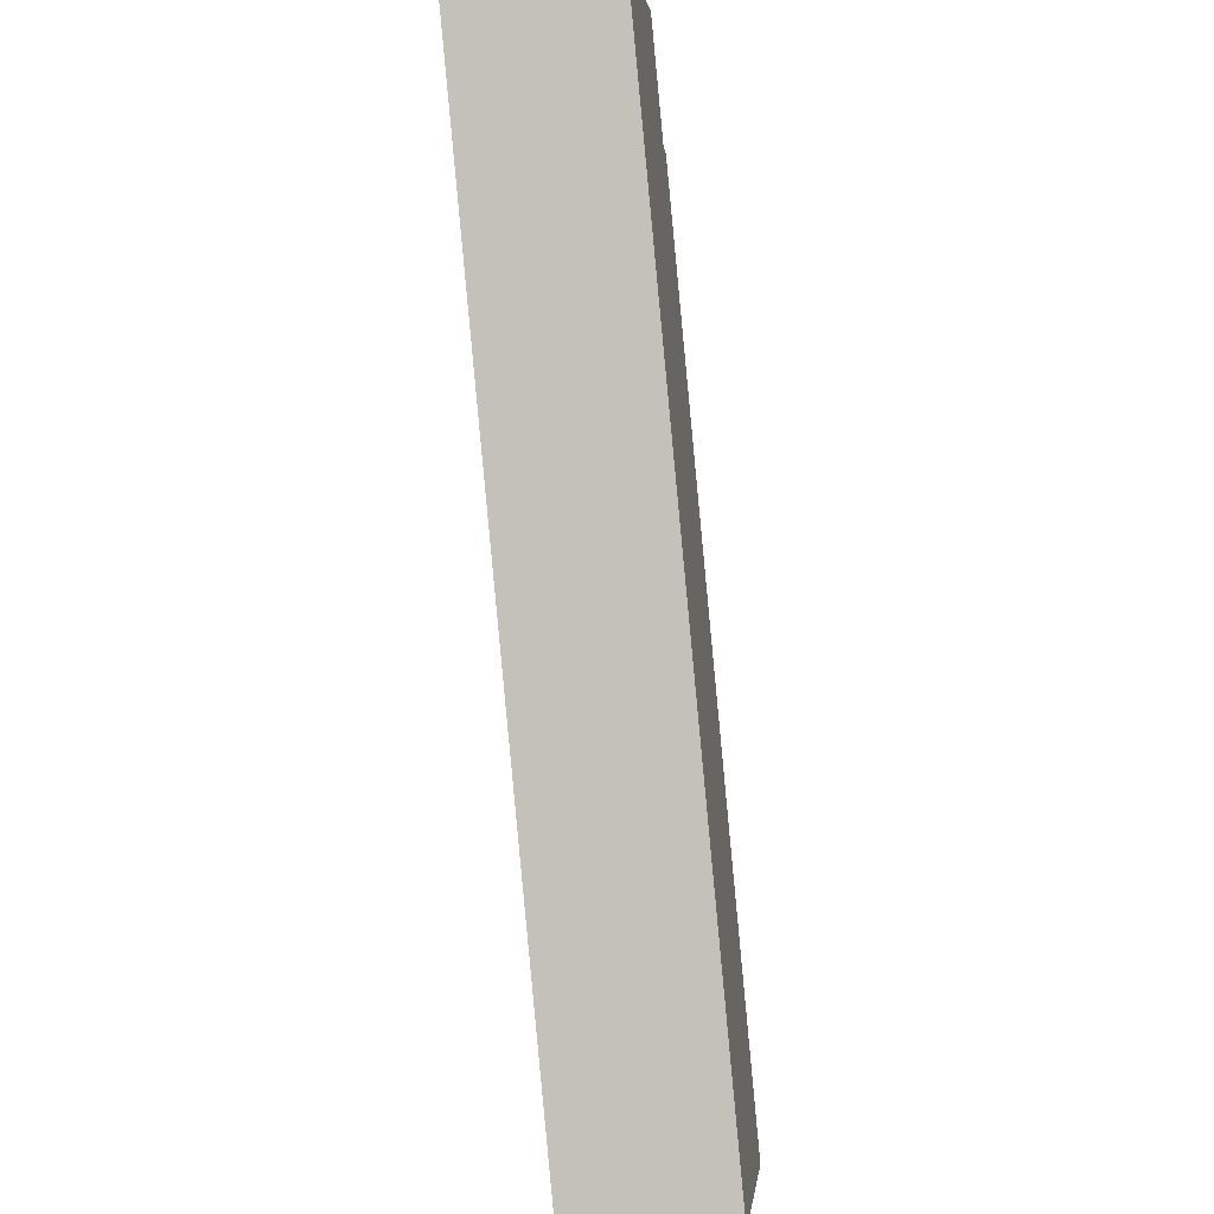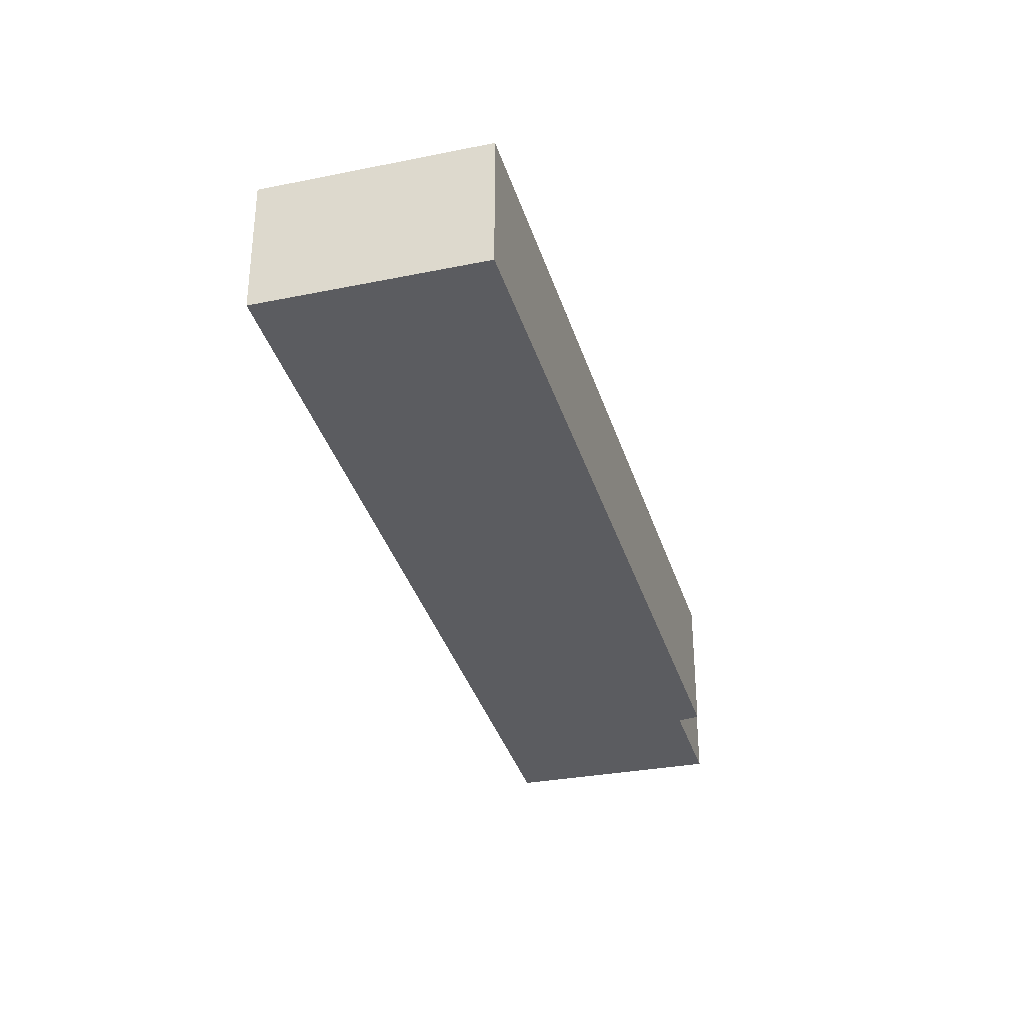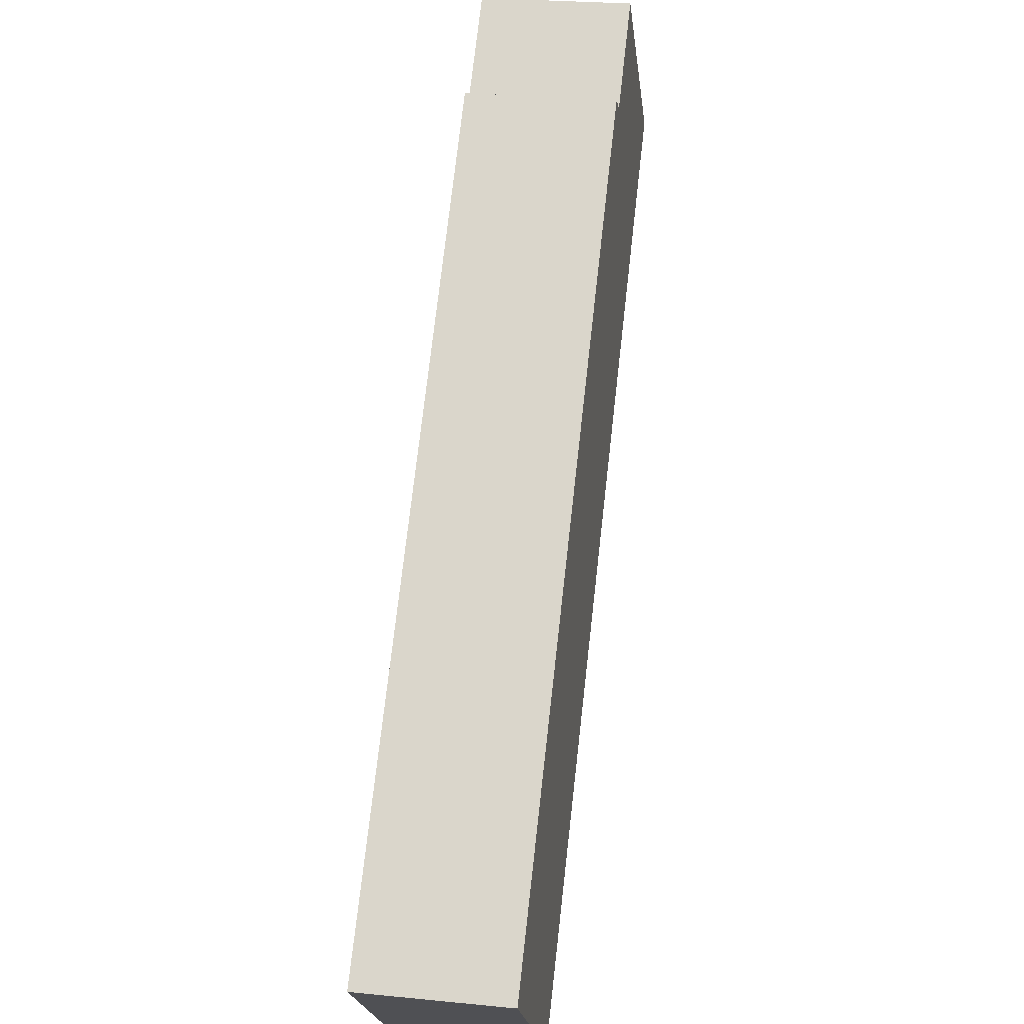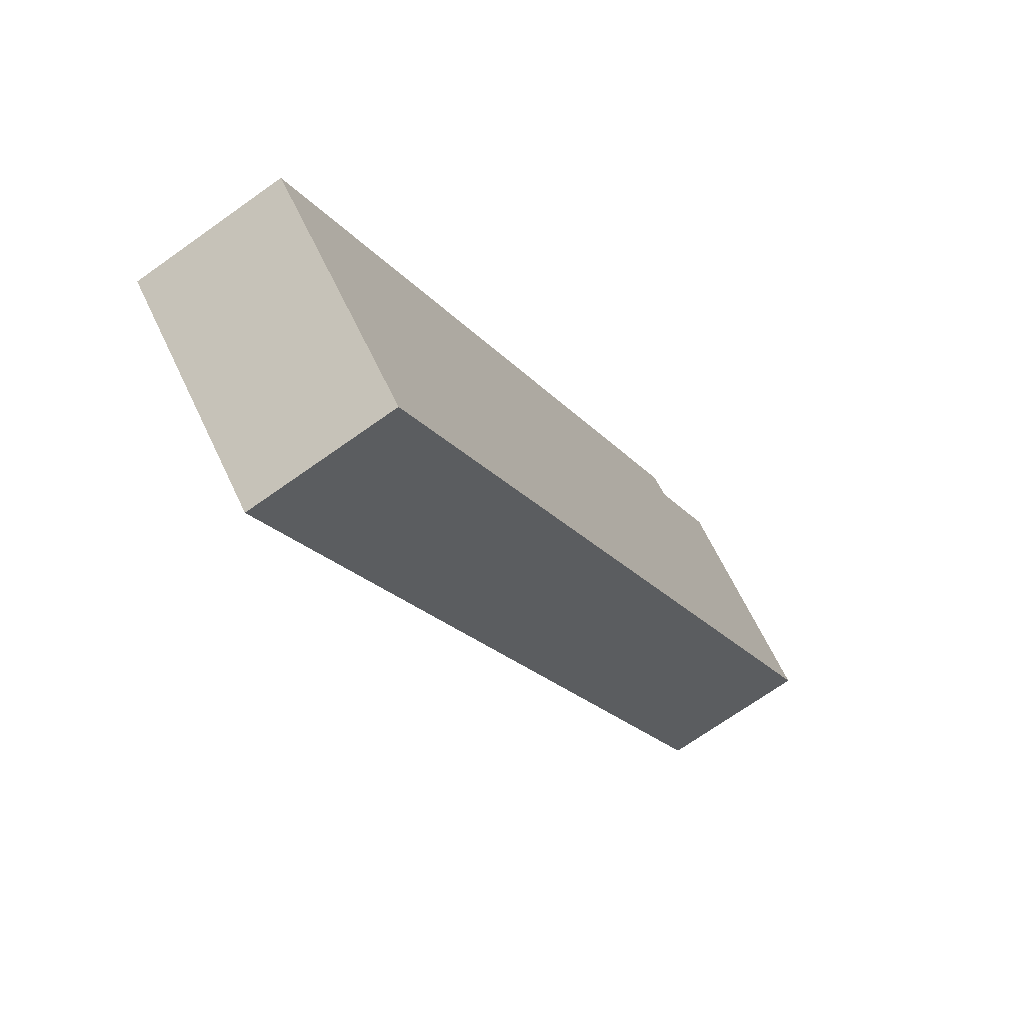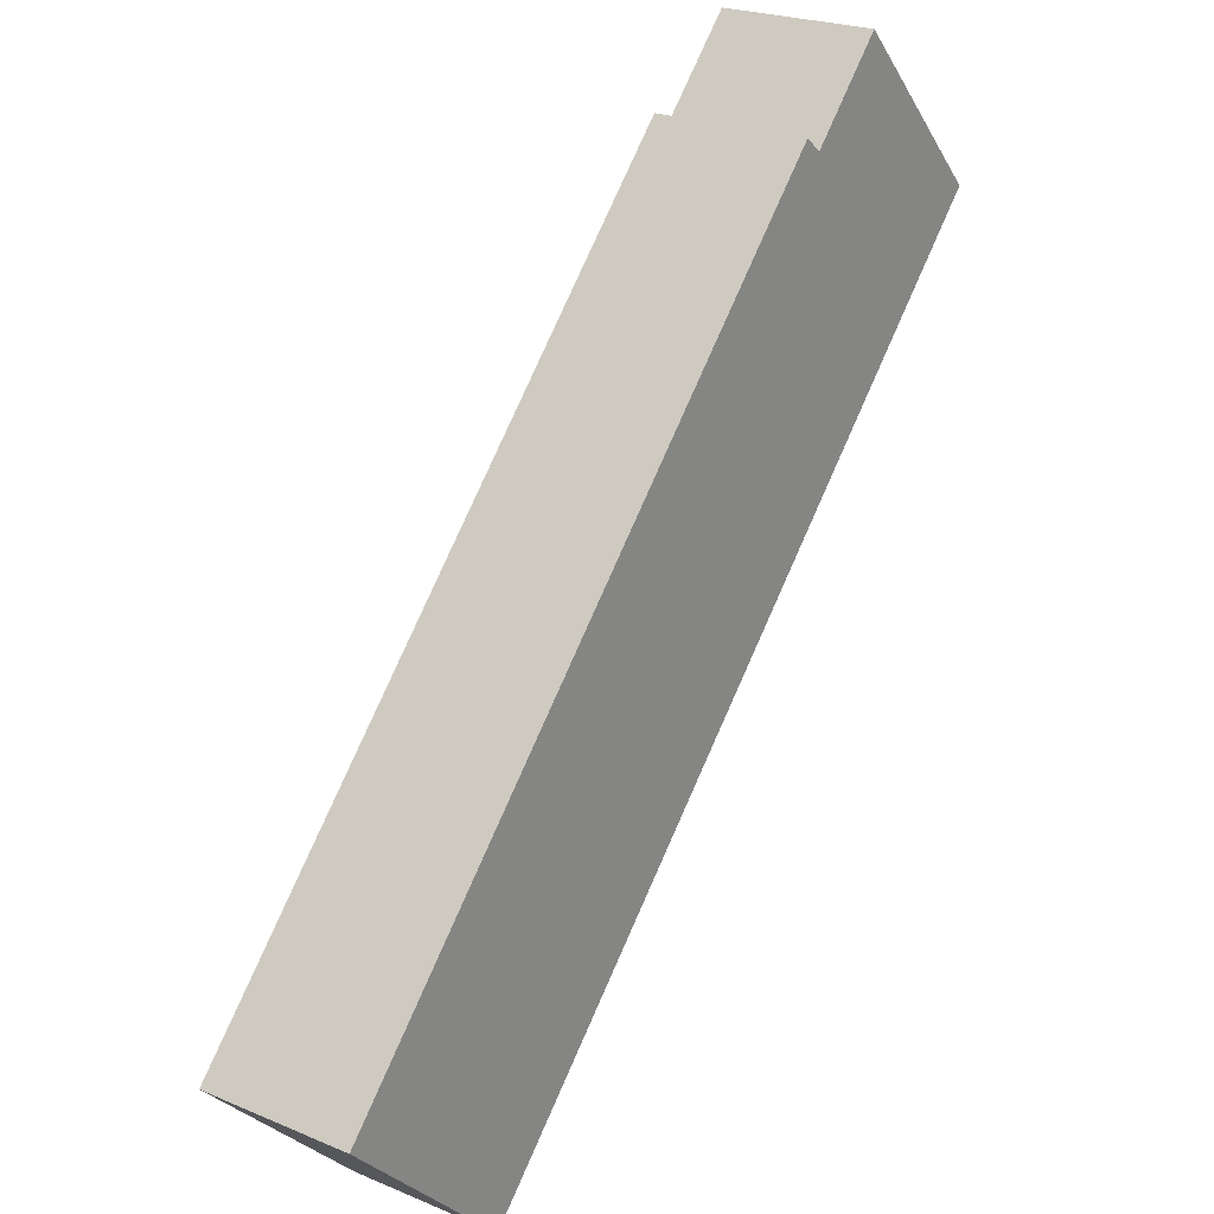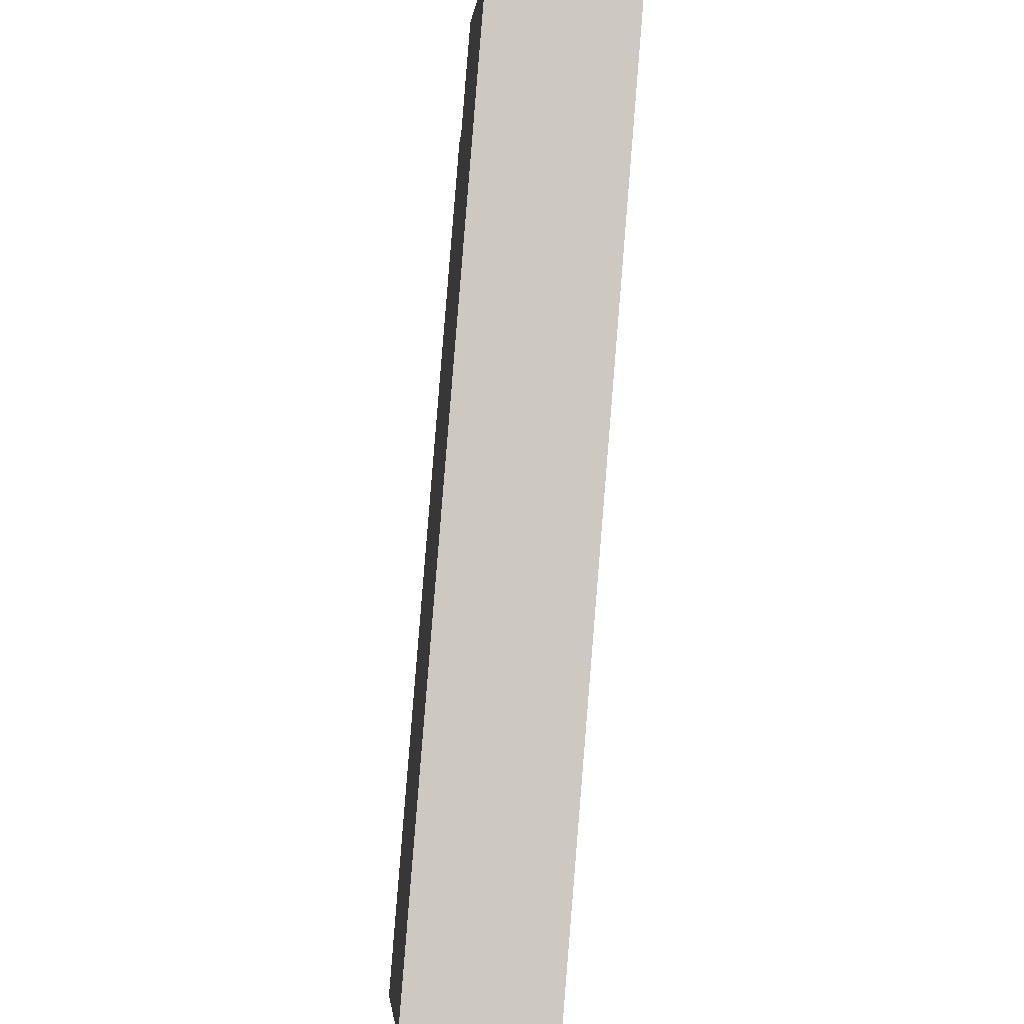
<metadata>
{"format":"obj","ext":"obj","renderer":"f3d","projection":"perspective","resolution":1024,"background":"white","views":[{"elev":-43.2,"azim":97.8,"up":"+Z"},{"elev":-35.3,"azim":-120.4,"up":"+Y"},{"elev":24.6,"azim":-80.7,"up":"+Z"},{"elev":-69.5,"azim":-54.4,"up":"+Z"},{"elev":23.0,"azim":-54.3,"up":"+Z"},{"elev":-46.8,"azim":83.3,"up":"+Z"}]}
</metadata>
<code>
v  15.71 3.92 16.7
v  4.542 3.92 -4.429
v  8.356e-05 3.92 -0.0001242
v  8.466 3.92 -0.332
v  13.09 3.92 4.5
v  16.2 3.92 16.33
v  22.42 3.92 14.25
v  18.31 3.92 18.57
v  0 0 0
v  16.2 -9.998e-16 16.33
v  15.71 -1.023e-15 16.7
v  13.09 -2.755e-16 4.5
v  8.466 2.032e-17 -0.3319
v  4.542 2.712e-16 -4.429
v  22.42 -8.727e-16 14.25
v  18.31 -1.137e-15 18.57
g defaultobject
f 1 2 3
f 2 1 4
f 4 1 5
f 5 1 6
f 5 6 7
f 7 6 8
f 9 10 11
f 10 9 12
f 12 9 13
f 13 9 14
f 10 15 16
f 15 10 12
f 1 9 11
f 9 1 3
f 10 1 11
f 1 10 6
f 8 10 16
f 10 8 6
f 15 8 16
f 8 15 7
f 12 7 15
f 7 12 5
f 13 5 12
f 5 13 4
f 14 4 13
f 4 14 2
f 3 14 9
f 14 3 2

</code>
